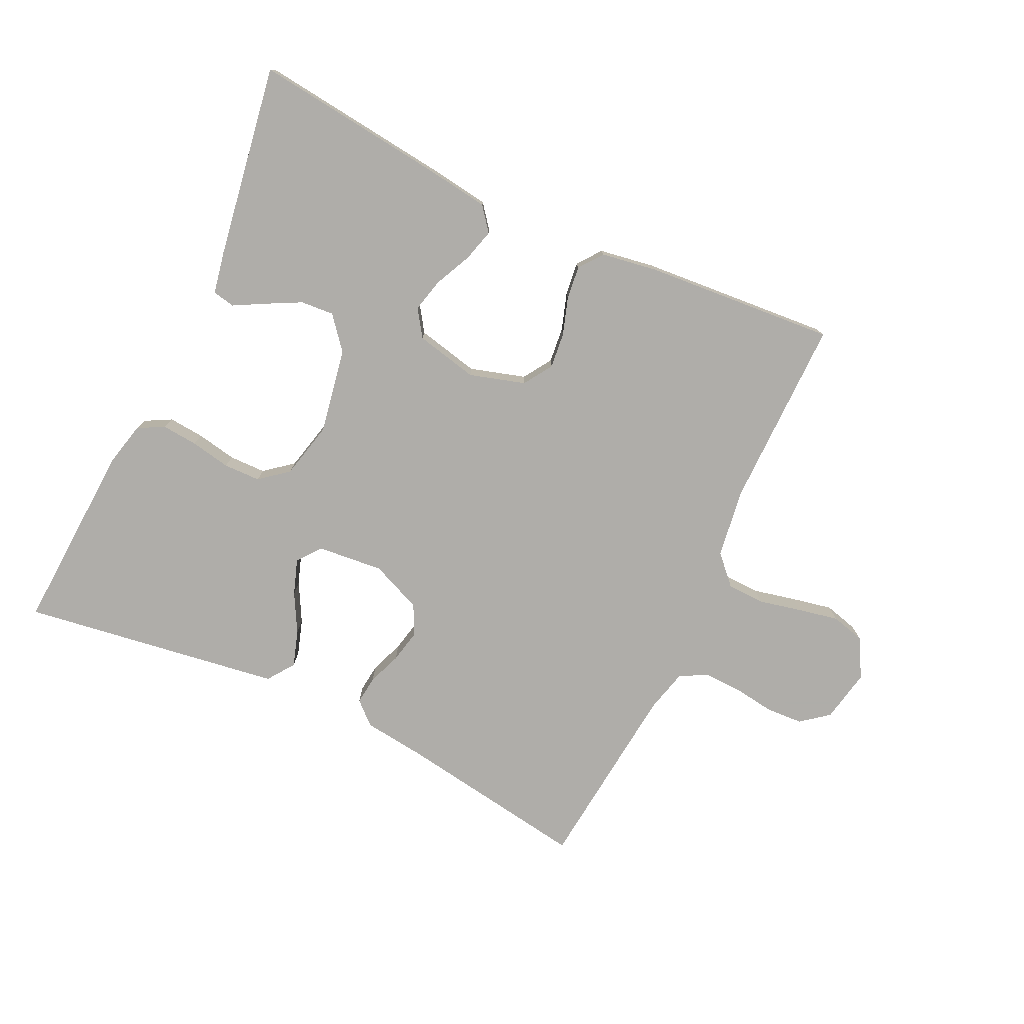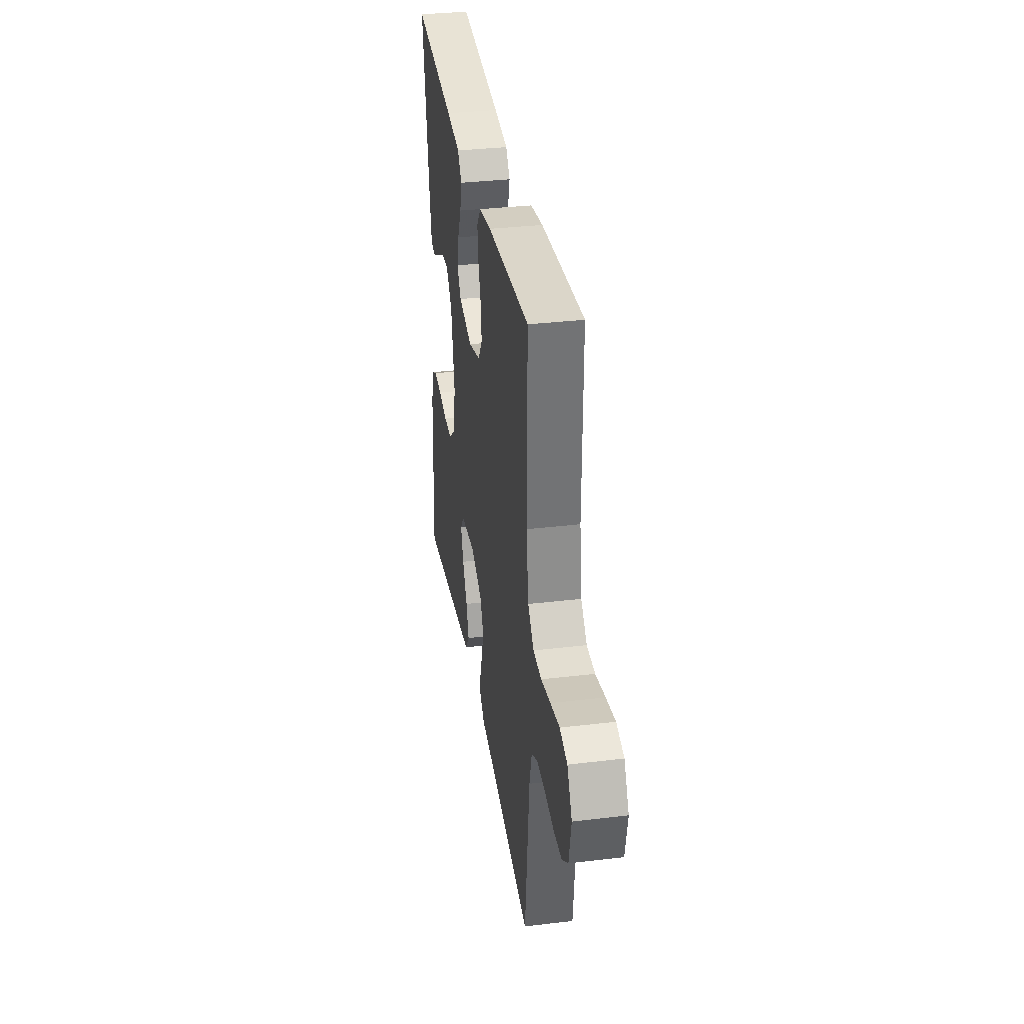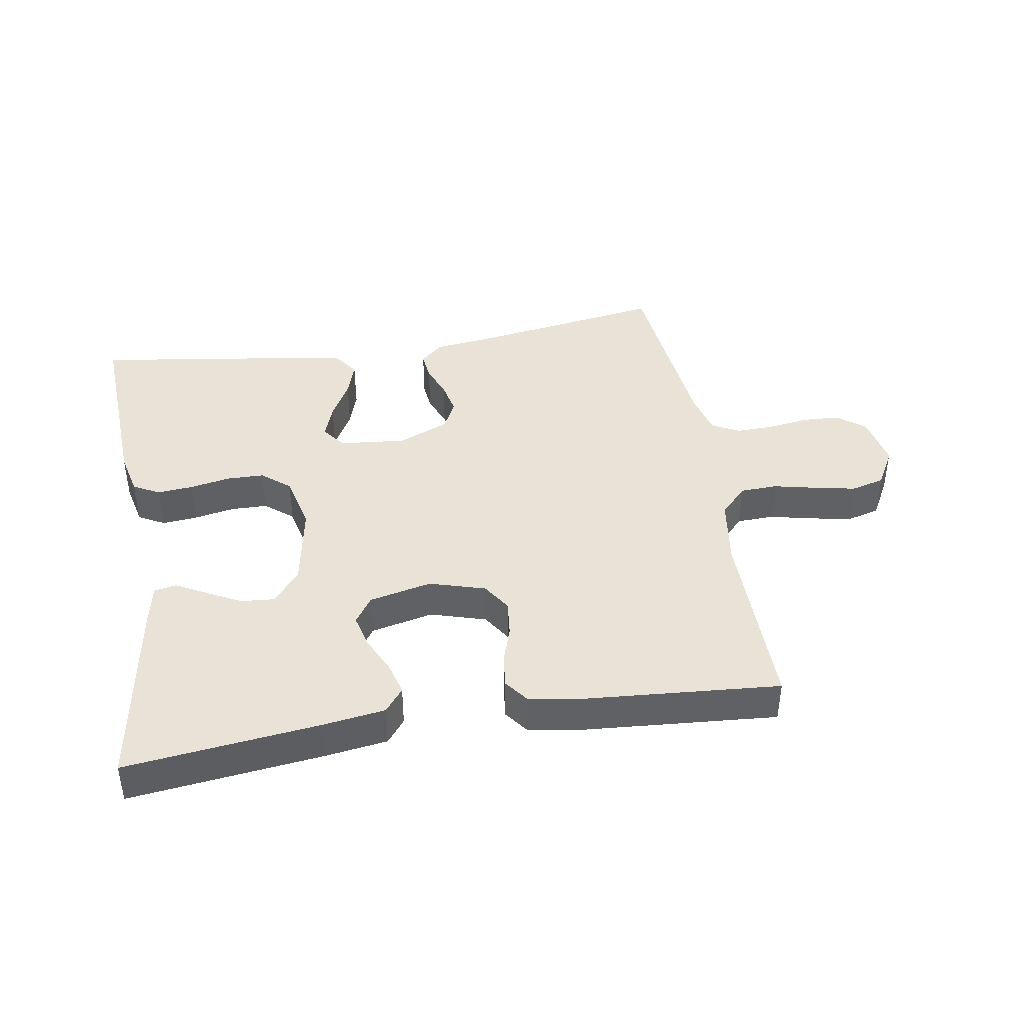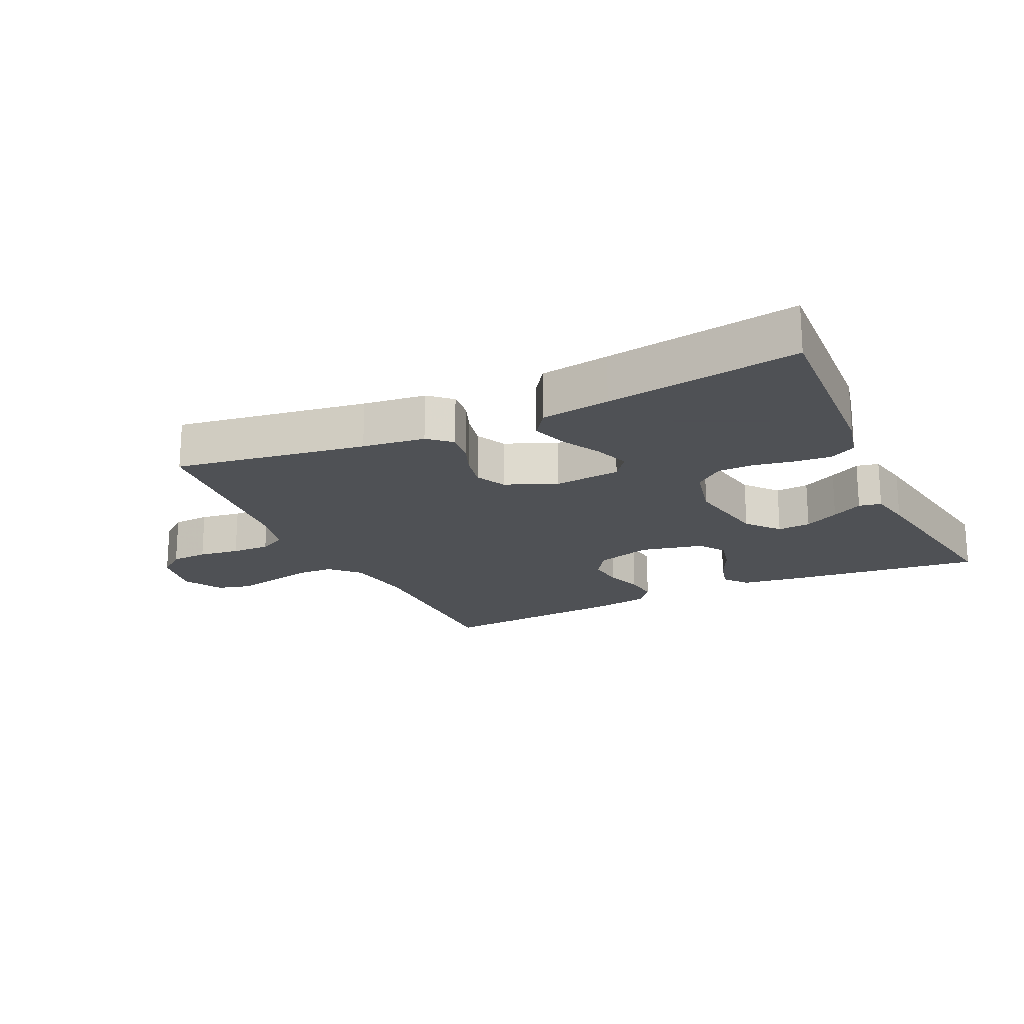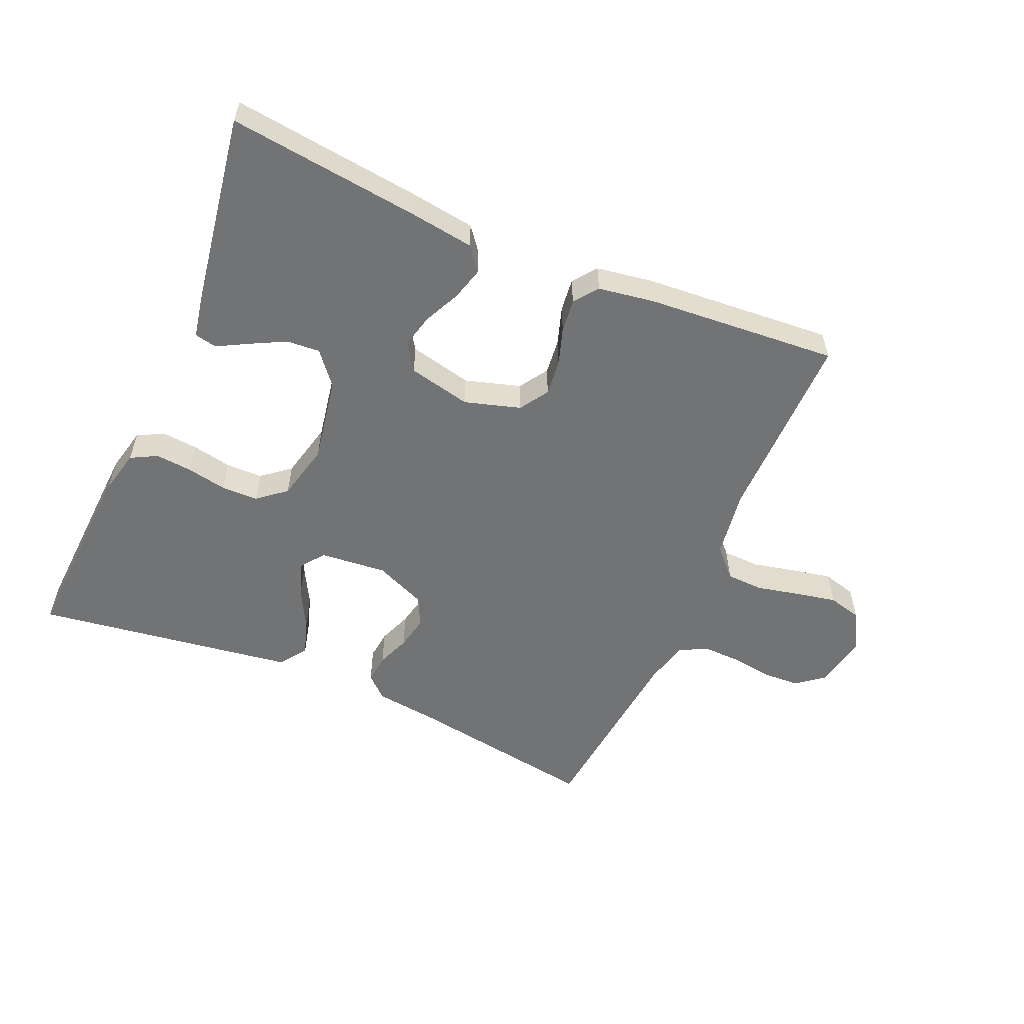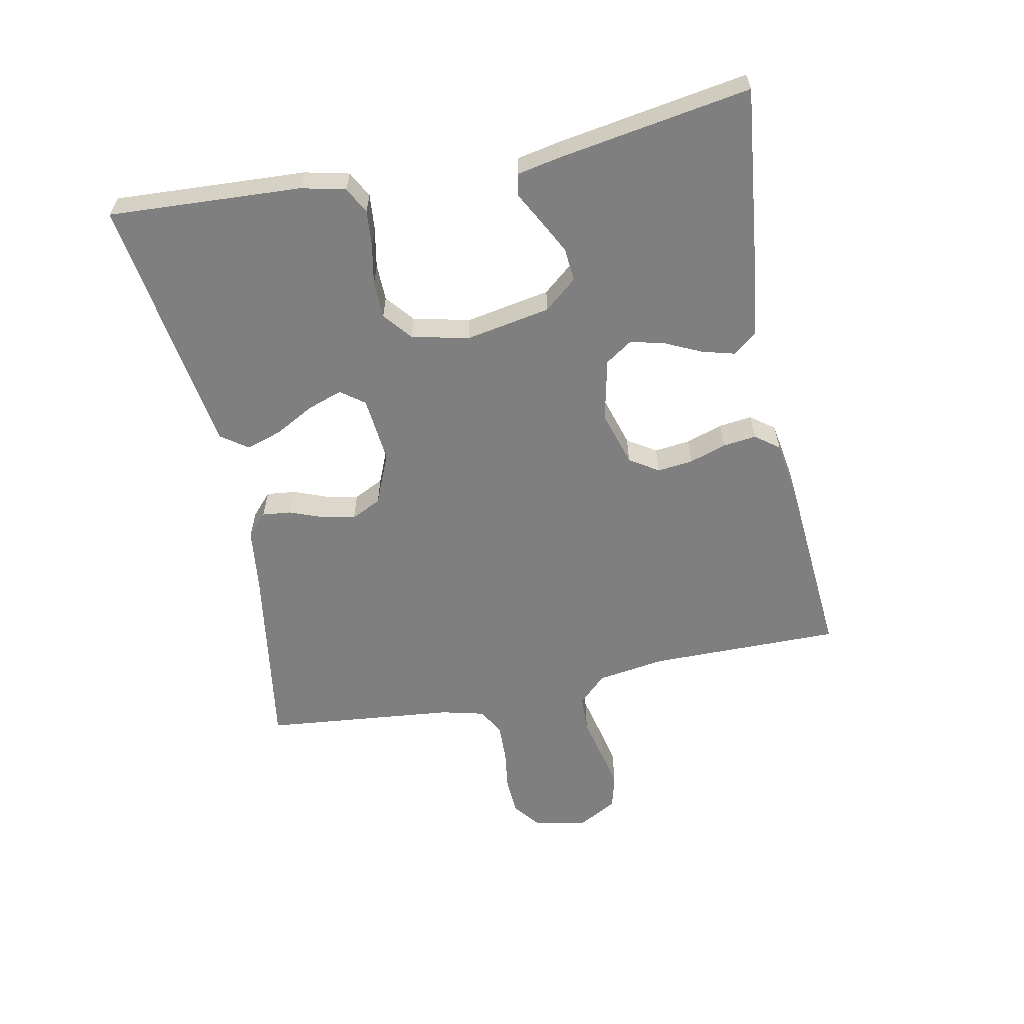
<metadata>
{"format":"obj","ext":"obj","renderer":"f3d","projection":"perspective","resolution":1024,"background":"white","views":[{"elev":-77.2,"azim":-25.3,"up":"+Y"},{"elev":34.2,"azim":80.8,"up":"+Z"},{"elev":41.6,"azim":-9.4,"up":"+Y"},{"elev":-19.5,"azim":-154.7,"up":"+Y"},{"elev":-55.8,"azim":-23.5,"up":"+Y"},{"elev":-59.7,"azim":-78.5,"up":"+Y"}]}
</metadata>
<code>
v 0.5 0.07 -0.5
v 0.2 0.07 -0.453
v 0.102 0.07 -0.441
v 0.067 0.07 -0.409
v 0.072 0.07 -0.364
v 0.092 0.07 -0.312
v 0.103 0.07 -0.26
v 0.08 0.07 -0.213
v 0 0.07 -0.179
v -0.104 0.07 -0.189
v -0.132 0.07 -0.226
v -0.113 0.07 -0.281
v -0.08 0.07 -0.342
v -0.062 0.07 -0.398
v -0.092 0.07 -0.44
v -0.2 0.07 -0.456
v -0.5 0.07 -0.5
v -0.483 0.07 -0.2
v -0.467 0.07 -0.131
v -0.426 0.07 -0.109
v -0.37 0.07 -0.114
v -0.307 0.07 -0.126
v -0.249 0.07 -0.125
v -0.205 0.07 -0.089
v -0.184 0.07 0
v -0.208 0.07 0.133
v -0.25 0.07 0.184
v -0.302 0.07 0.18
v -0.356 0.07 0.152
v -0.404 0.07 0.126
v -0.439 0.07 0.133
v -0.452 0.07 0.2
v -0.5 0.07 0.5
v -0.2 0.07 0.465
v -0.101 0.07 0.451
v -0.072 0.07 0.414
v -0.086 0.07 0.363
v -0.113 0.07 0.306
v -0.126 0.07 0.253
v -0.098 0.07 0.211
v 0 0.07 0.189
v 0.087 0.07 0.215
v 0.116 0.07 0.26
v 0.11 0.07 0.316
v 0.091 0.07 0.374
v 0.085 0.07 0.426
v 0.113 0.07 0.463
v 0.2 0.07 0.477
v 0.5 0.07 0.5
v 0.498 0.07 0.2
v 0.514 0.07 0.093
v 0.556 0.07 0.049
v 0.614 0.07 0.047
v 0.681 0.07 0.062
v 0.745 0.07 0.075
v 0.798 0.07 0.061
v 0.832 0.07 0
v 0.816 0.07 -0.083
v 0.773 0.07 -0.117
v 0.715 0.07 -0.12
v 0.651 0.07 -0.111
v 0.591 0.07 -0.109
v 0.548 0.07 -0.132
v 0.531 0.07 -0.2
v 0.5 0 -0.5
v 0.2 0 -0.453
v 0.102 0 -0.441
v 0.067 0 -0.409
v 0.072 0 -0.364
v 0.092 0 -0.312
v 0.103 0 -0.26
v 0.08 0 -0.213
v 0 0 -0.179
v -0.104 0 -0.189
v -0.132 0 -0.226
v -0.113 0 -0.281
v -0.08 0 -0.342
v -0.062 0 -0.398
v -0.092 0 -0.44
v -0.2 0 -0.456
v -0.5 0 -0.5
v -0.483 0 -0.2
v -0.467 0 -0.131
v -0.426 0 -0.109
v -0.37 0 -0.114
v -0.307 0 -0.126
v -0.249 0 -0.125
v -0.205 0 -0.089
v -0.184 0 0
v -0.208 0 0.133
v -0.25 0 0.184
v -0.302 0 0.18
v -0.356 0 0.152
v -0.404 0 0.126
v -0.439 0 0.133
v -0.452 0 0.2
v -0.5 0 0.5
v -0.2 0 0.465
v -0.101 0 0.451
v -0.072 0 0.414
v -0.086 0 0.363
v -0.113 0 0.306
v -0.126 0 0.253
v -0.098 0 0.211
v 0 0 0.189
v 0.087 0 0.215
v 0.116 0 0.26
v 0.11 0 0.316
v 0.091 0 0.374
v 0.085 0 0.426
v 0.113 0 0.463
v 0.2 0 0.477
v 0.5 0 0.5
v 0.498 0 0.2
v 0.514 0 0.093
v 0.556 0 0.049
v 0.614 0 0.047
v 0.681 0 0.062
v 0.745 0 0.075
v 0.798 0 0.061
v 0.832 0 0
v 0.816 0 -0.083
v 0.773 0 -0.117
v 0.715 0 -0.12
v 0.651 0 -0.111
v 0.591 0 -0.109
v 0.548 0 -0.132
v 0.531 0 -0.2
f 59 60 61
f 58 59 61
f 57 58 61
f 56 57 61
f 55 56 61
f 54 55 61
f 53 54 61
f 52 53 61 62
f 51 52 62 63
f 48 49 50
f 47 48 50
f 46 47 50
f 45 46 50
f 44 45 50
f 43 44 50 51
f 51 63 64
f 43 51 64
f 42 43 64
f 36 37 38
f 35 36 38
f 34 35 38
f 33 34 38
f 32 33 38
f 31 32 38
f 30 31 38
f 29 30 38
f 28 29 38
f 27 28 38 39
f 26 27 39 40
f 20 21 22
f 19 20 22
f 18 19 22
f 17 18 22
f 16 17 22
f 15 16 22
f 14 15 22
f 13 14 22
f 12 13 22
f 11 12 22 23
f 10 11 23 24
f 4 5 6
f 3 4 6
f 2 3 6
f 2 6 7
f 2 7 8
f 1 2 8
f 64 1 8
f 42 64 8
f 41 42 8
f 9 10 24 25
f 26 40 41
f 25 26 41
f 9 25 41
f 8 9 41
f 125 124 123
f 125 123 122
f 125 122 121
f 125 121 120
f 125 120 119
f 125 119 118
f 125 118 117
f 126 125 117 116
f 127 126 116 115
f 114 113 112
f 114 112 111
f 114 111 110
f 114 110 109
f 114 109 108
f 115 114 108 107
f 128 127 115
f 128 115 107
f 128 107 106
f 102 101 100
f 102 100 99
f 102 99 98
f 102 98 97
f 102 97 96
f 102 96 95
f 102 95 94
f 102 94 93
f 102 93 92
f 103 102 92 91
f 104 103 91 90
f 86 85 84
f 86 84 83
f 86 83 82
f 86 82 81
f 86 81 80
f 86 80 79
f 86 79 78
f 86 78 77
f 86 77 76
f 87 86 76 75
f 88 87 75 74
f 70 69 68
f 70 68 67
f 70 67 66
f 71 70 66
f 72 71 66
f 72 66 65
f 72 65 128
f 72 128 106
f 72 106 105
f 89 88 74 73
f 105 104 90
f 105 90 89
f 105 89 73
f 105 73 72
f 1 65 66 2
f 2 66 67 3
f 3 67 68 4
f 4 68 69 5
f 5 69 70 6
f 6 70 71 7
f 7 71 72 8
f 8 72 73 9
f 9 73 74 10
f 10 74 75 11
f 11 75 76 12
f 12 76 77 13
f 13 77 78 14
f 14 78 79 15
f 15 79 80 16
f 16 80 81 17
f 17 81 82 18
f 18 82 83 19
f 19 83 84 20
f 20 84 85 21
f 21 85 86 22
f 22 86 87 23
f 23 87 88 24
f 24 88 89 25
f 25 89 90 26
f 26 90 91 27
f 27 91 92 28
f 28 92 93 29
f 29 93 94 30
f 30 94 95 31
f 31 95 96 32
f 32 96 97 33
f 33 97 98 34
f 34 98 99 35
f 35 99 100 36
f 36 100 101 37
f 37 101 102 38
f 38 102 103 39
f 39 103 104 40
f 40 104 105 41
f 41 105 106 42
f 42 106 107 43
f 43 107 108 44
f 44 108 109 45
f 45 109 110 46
f 46 110 111 47
f 47 111 112 48
f 48 112 113 49
f 49 113 114 50
f 50 114 115 51
f 51 115 116 52
f 52 116 117 53
f 53 117 118 54
f 54 118 119 55
f 55 119 120 56
f 56 120 121 57
f 57 121 122 58
f 58 122 123 59
f 59 123 124 60
f 60 124 125 61
f 61 125 126 62
f 62 126 127 63
f 63 127 128 64
f 64 128 65 1

</code>
